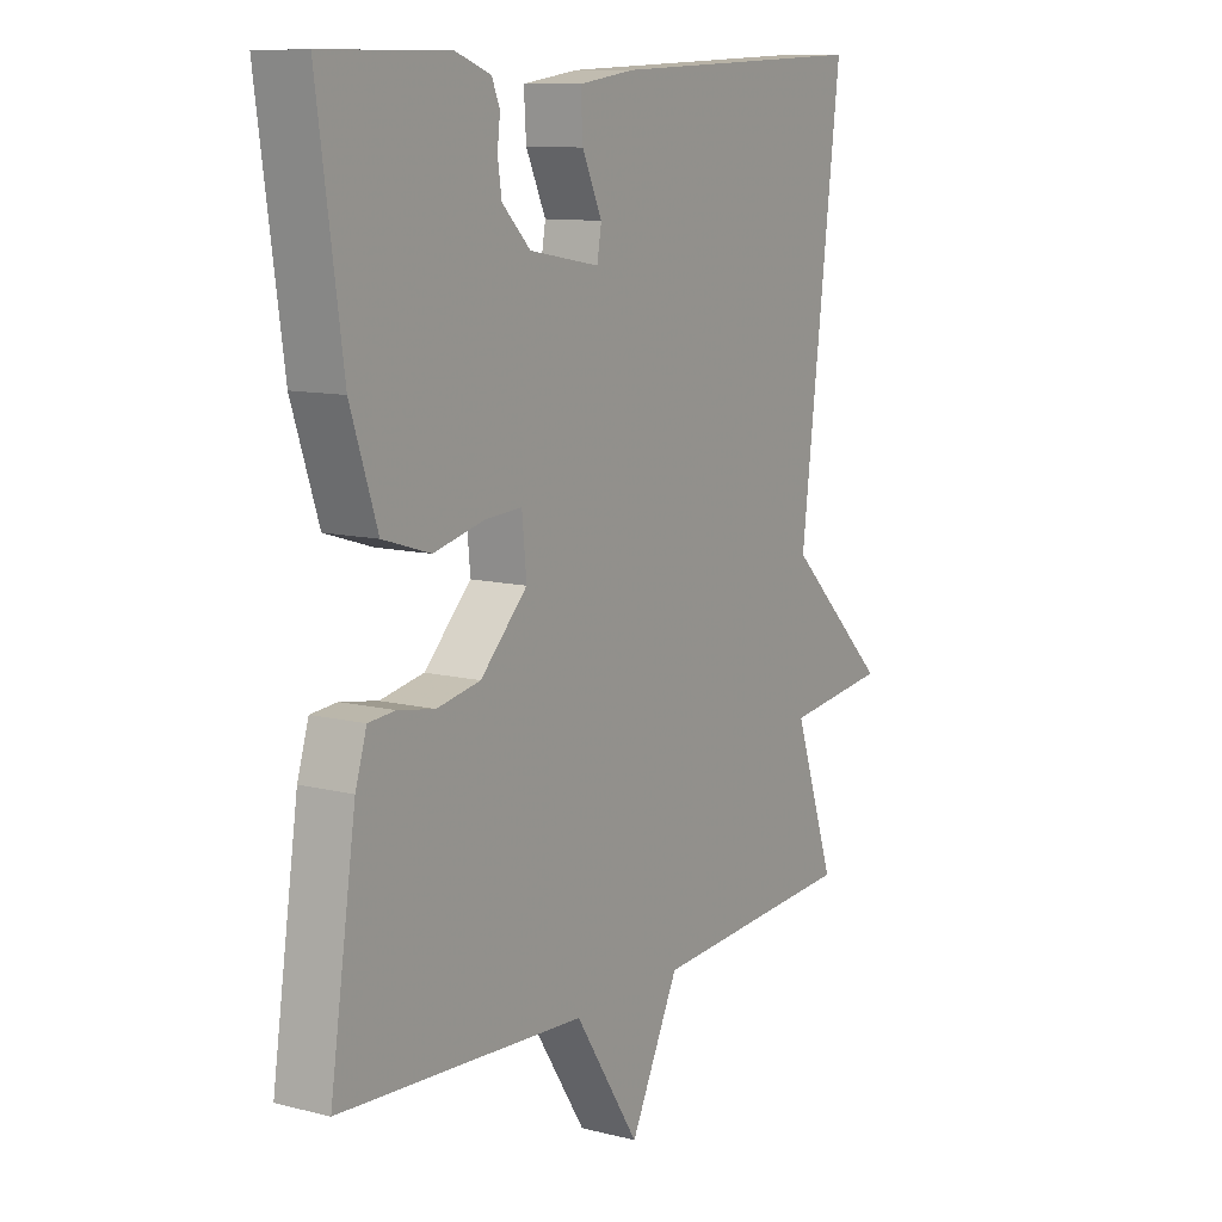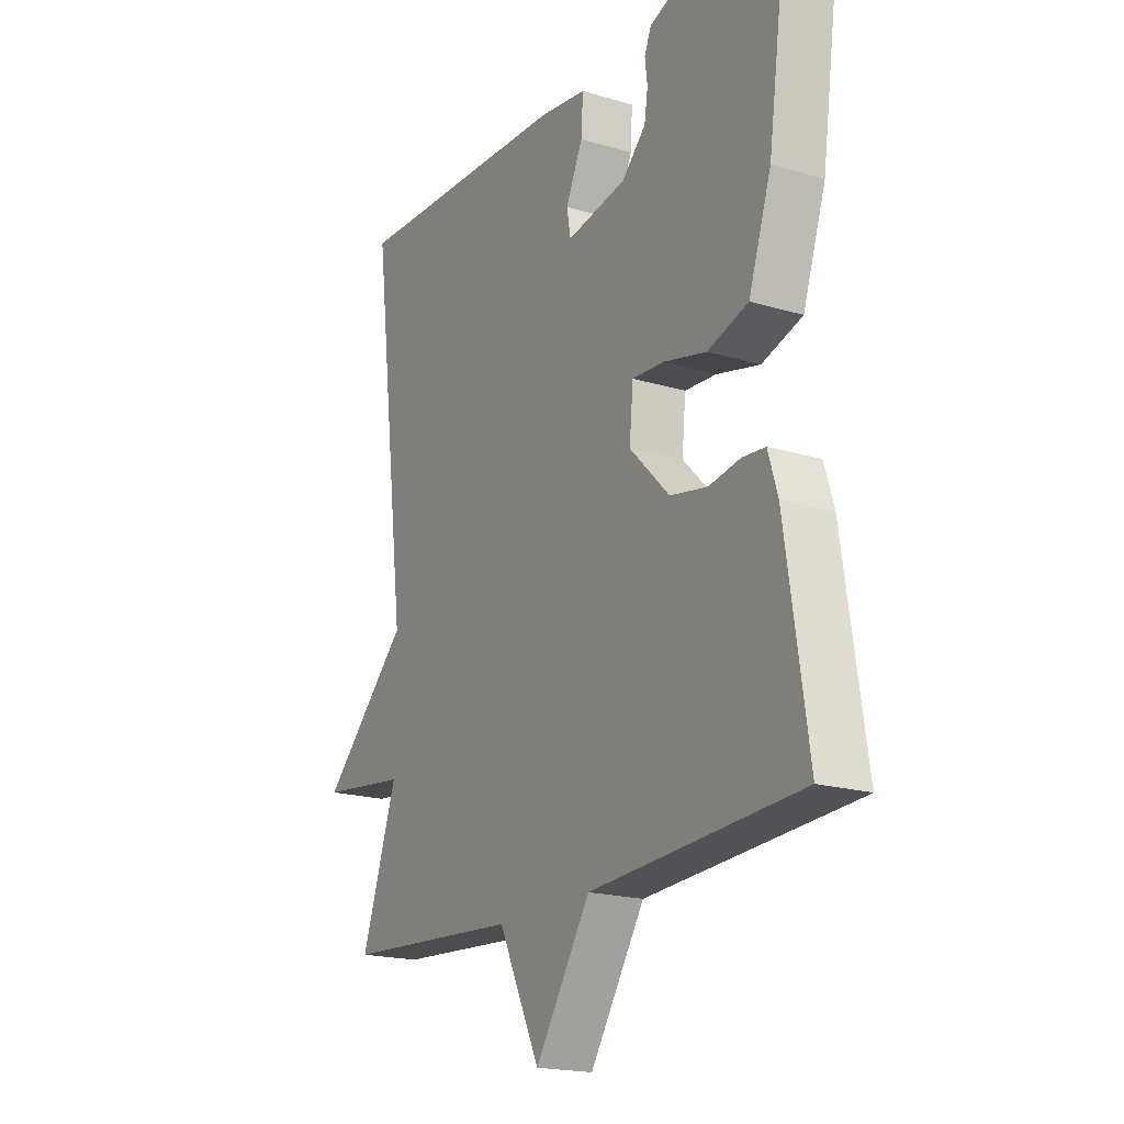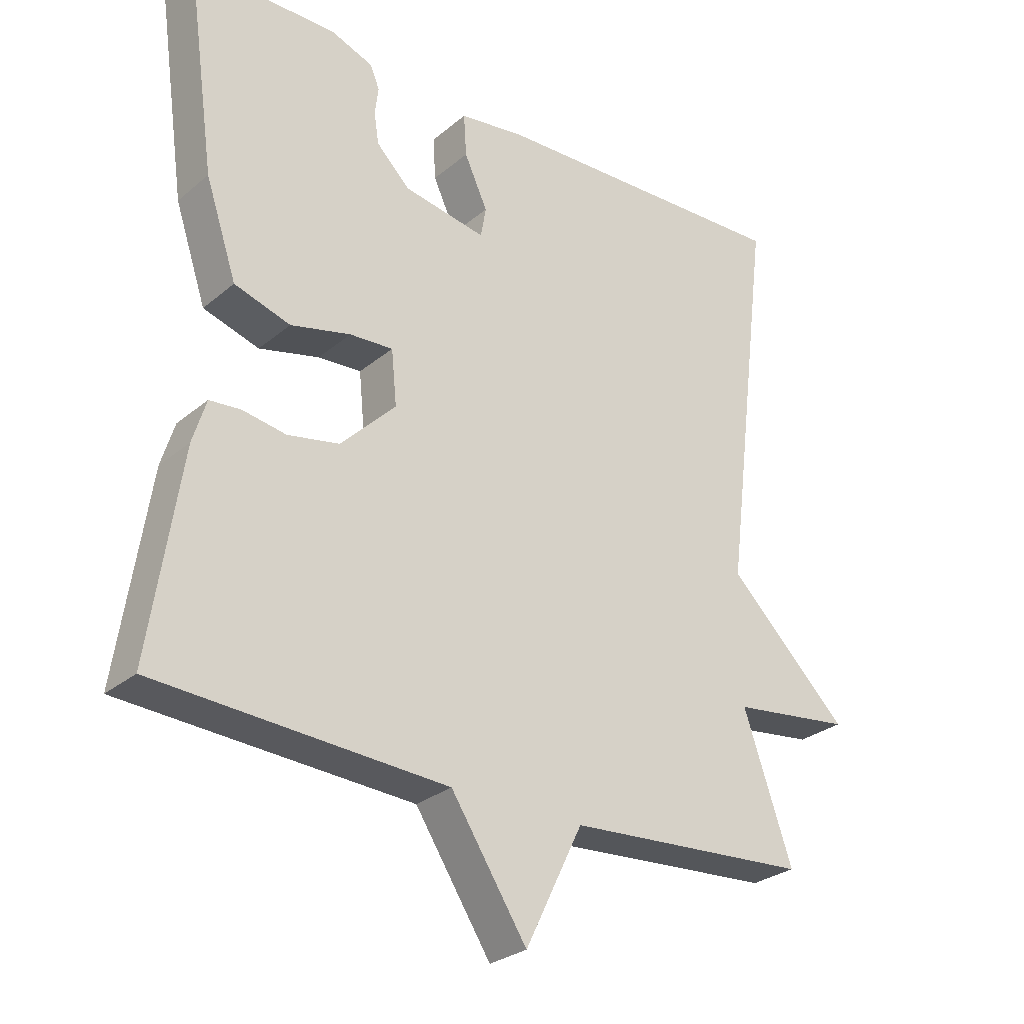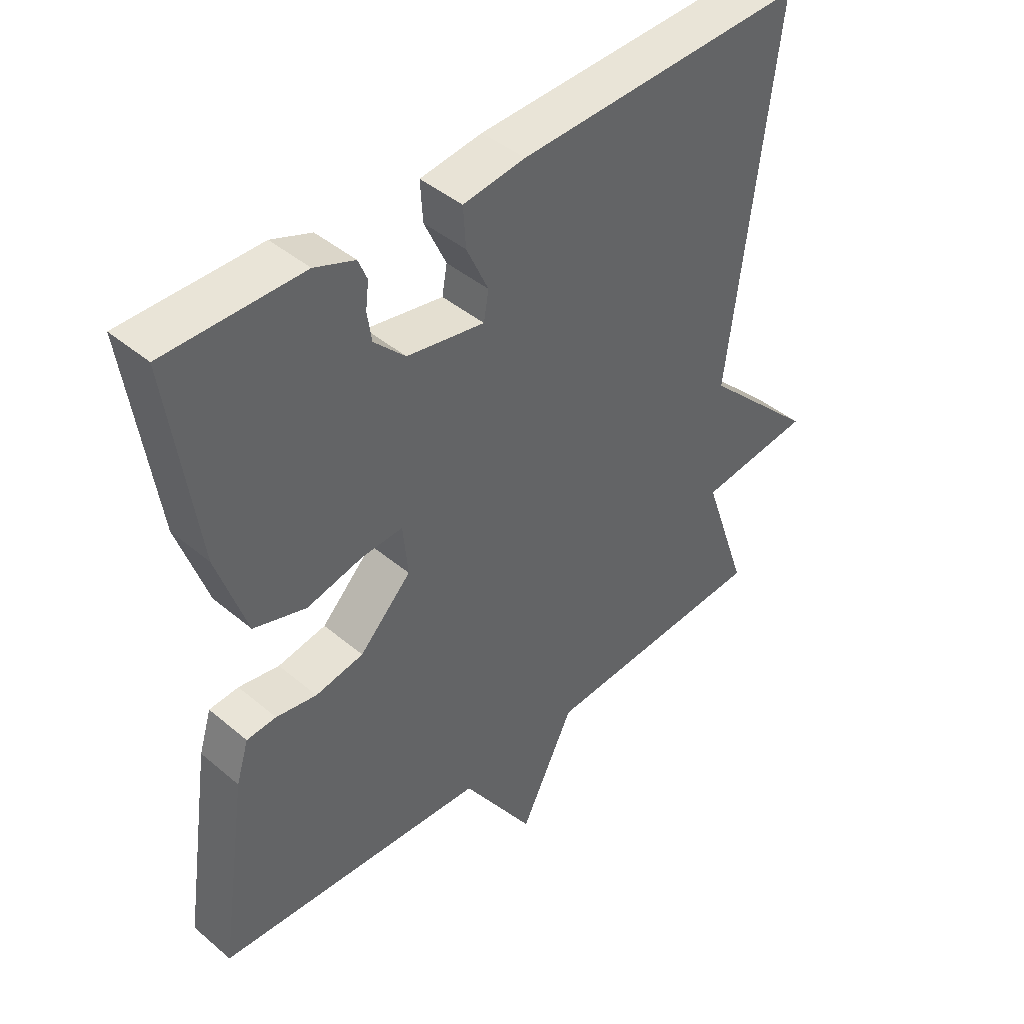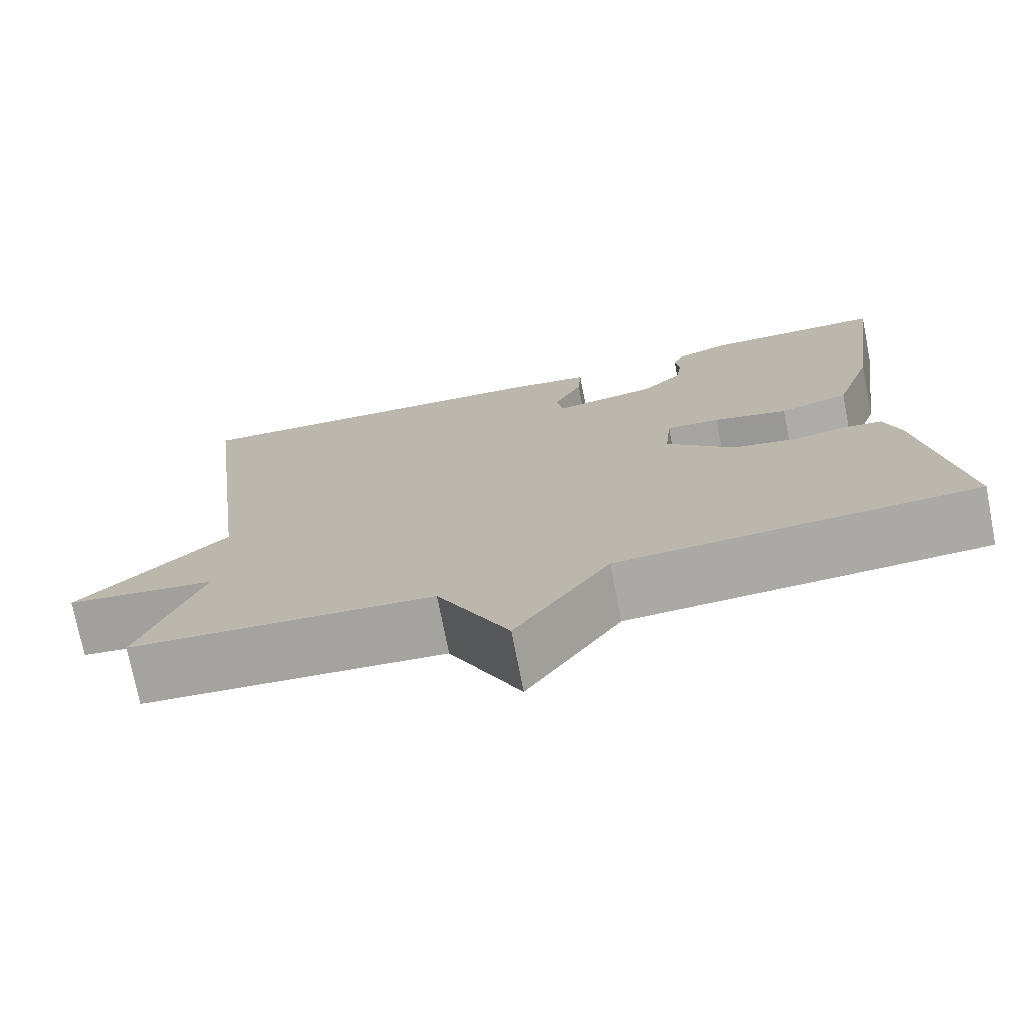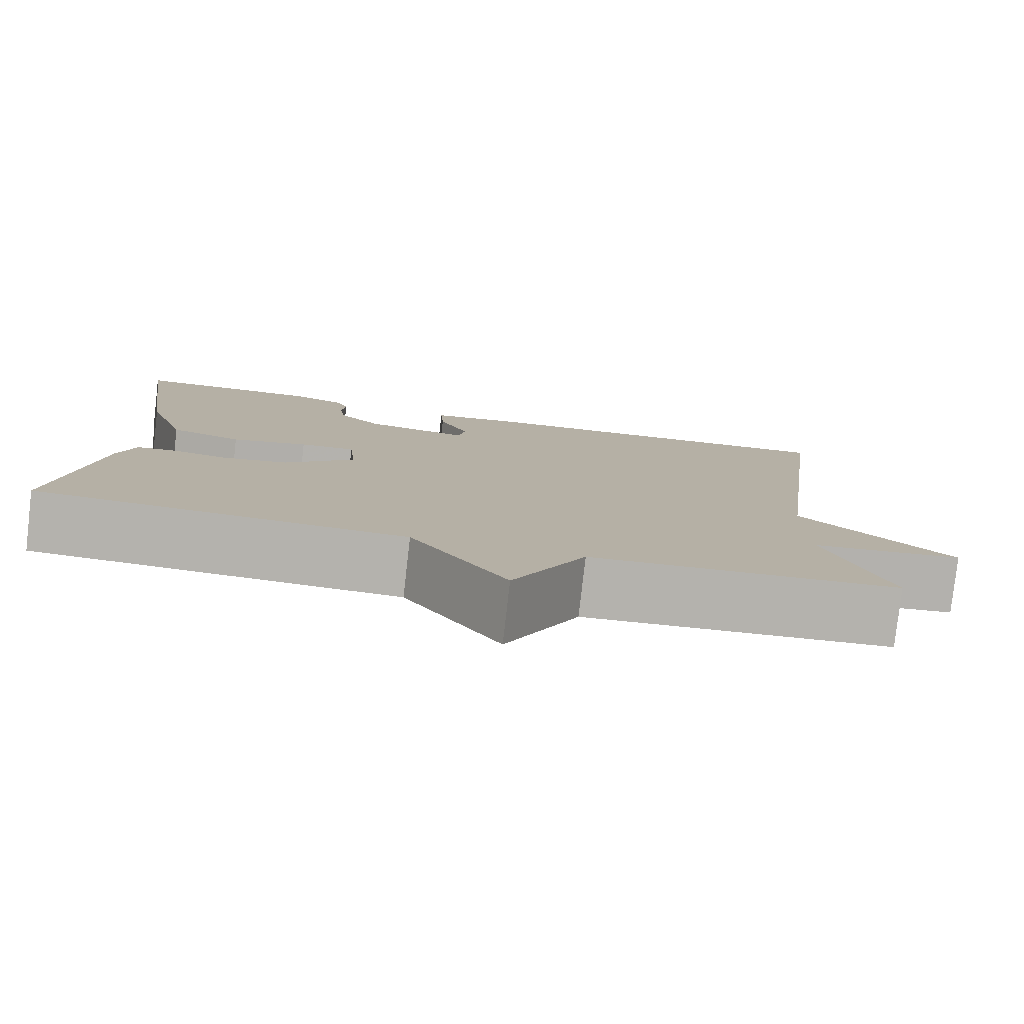
<metadata>
{"format":"obj","ext":"obj","renderer":"f3d","projection":"perspective","resolution":1024,"background":"white","views":[{"elev":10.6,"azim":-57.6,"up":"+Z"},{"elev":-19.2,"azim":-119.6,"up":"+Z"},{"elev":-28.1,"azim":-38.8,"up":"+Z"},{"elev":43.2,"azim":-45.2,"up":"+Z"},{"elev":-74.5,"azim":-168.9,"up":"+Z"},{"elev":-79.7,"azim":-6.5,"up":"+Z"}]}
</metadata>
<code>
v 0.5 0.07 -0.5
v 0.134 0.07 -0.525
v 0.048 0.07 -0.701
v -0.066 0.07 -0.525
v -0.5 0.07 -0.5
v -0.454 0.07 -0.193
v -0.434 0.07 -0.128
v -0.387 0.07 -0.124
v -0.322 0.07 -0.135
v -0.245 0.07 -0.12
v -0.162 0.07 -0.036
v -0.17 0.07 0.046
v -0.235 0.07 0.042
v -0.325 0.07 0.02
v -0.409 0.07 0.046
v -0.456 0.07 0.187
v -0.5 0.07 0.5
v -0.282 0.07 0.501
v -0.218 0.07 0.477
v -0.204 0.07 0.443
v -0.209 0.07 0.401
v -0.202 0.07 0.354
v -0.152 0.07 0.304
v -0.028 0.07 0.282
v -0.02 0.07 0.328
v -0.055 0.07 0.404
v -0.059 0.07 0.468
v 0.04 0.07 0.482
v 0.5 0.07 0.5
v 0.427 0.07 -0.087
v 0.608 0.07 -0.264
v 0.427 0.07 -0.287
v 0.5 0 -0.5
v 0.134 0 -0.525
v 0.048 0 -0.701
v -0.066 0 -0.525
v -0.5 0 -0.5
v -0.454 0 -0.193
v -0.434 0 -0.128
v -0.387 0 -0.124
v -0.322 0 -0.135
v -0.245 0 -0.12
v -0.162 0 -0.036
v -0.17 0 0.046
v -0.235 0 0.042
v -0.325 0 0.02
v -0.409 0 0.046
v -0.456 0 0.187
v -0.5 0 0.5
v -0.282 0 0.501
v -0.218 0 0.477
v -0.204 0 0.443
v -0.209 0 0.401
v -0.202 0 0.354
v -0.152 0 0.304
v -0.028 0 0.282
v -0.02 0 0.328
v -0.055 0 0.404
v -0.059 0 0.468
v 0.04 0 0.482
v 0.5 0 0.5
v 0.427 0 -0.087
v 0.608 0 -0.264
v 0.427 0 -0.287
f 30 31 32
f 28 29 30
f 27 28 30
f 26 27 30
f 25 26 30
f 24 25 30 32
f 32 1 2
f 24 32 2
f 23 24 2
f 19 20 21
f 18 19 21
f 17 18 21
f 16 17 21
f 15 16 21
f 14 15 21
f 13 14 21 22
f 12 13 22 23
f 7 8 9
f 6 7 9
f 5 6 9
f 4 5 9
f 4 9 10
f 2 3 4
f 23 2 4
f 12 23 4
f 11 12 4
f 4 10 11
f 64 63 62
f 62 61 60
f 62 60 59
f 62 59 58
f 62 58 57
f 64 62 57 56
f 34 33 64
f 34 64 56
f 34 56 55
f 53 52 51
f 53 51 50
f 53 50 49
f 53 49 48
f 53 48 47
f 53 47 46
f 54 53 46 45
f 55 54 45 44
f 41 40 39
f 41 39 38
f 41 38 37
f 41 37 36
f 42 41 36
f 36 35 34
f 36 34 55
f 36 55 44
f 36 44 43
f 43 42 36
f 1 33 34 2
f 2 34 35 3
f 3 35 36 4
f 4 36 37 5
f 5 37 38 6
f 6 38 39 7
f 7 39 40 8
f 8 40 41 9
f 9 41 42 10
f 10 42 43 11
f 11 43 44 12
f 12 44 45 13
f 13 45 46 14
f 14 46 47 15
f 15 47 48 16
f 16 48 49 17
f 17 49 50 18
f 18 50 51 19
f 19 51 52 20
f 20 52 53 21
f 21 53 54 22
f 22 54 55 23
f 23 55 56 24
f 24 56 57 25
f 25 57 58 26
f 26 58 59 27
f 27 59 60 28
f 28 60 61 29
f 29 61 62 30
f 30 62 63 31
f 31 63 64 32
f 32 64 33 1

</code>
